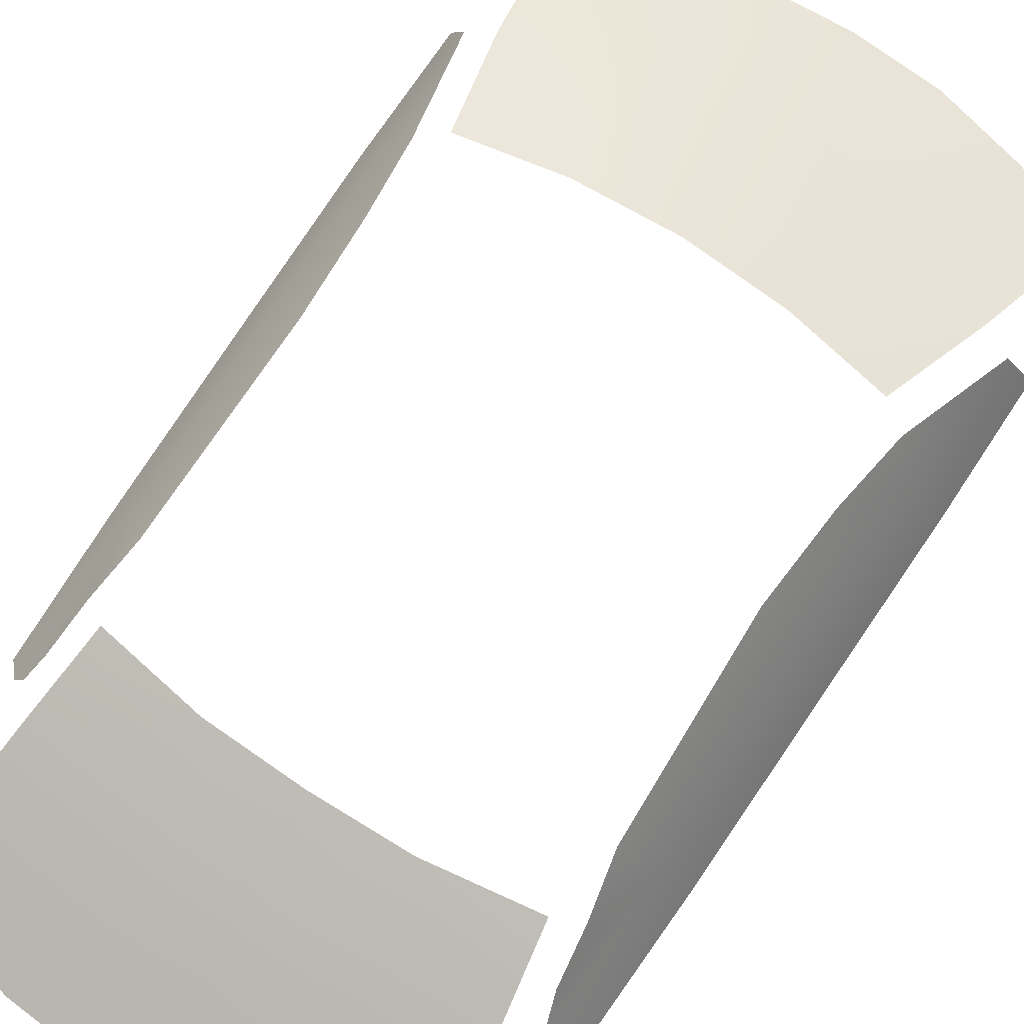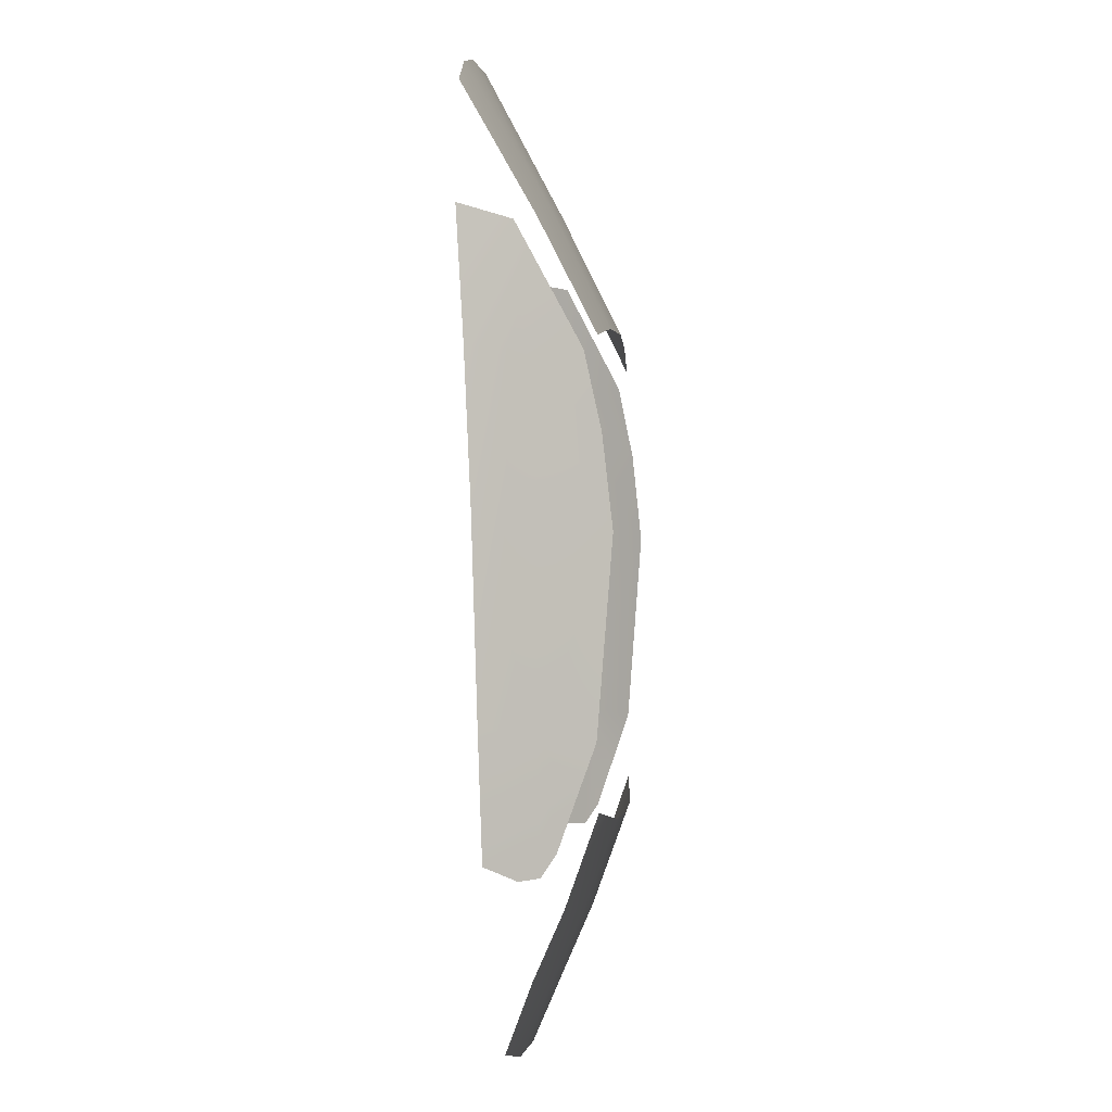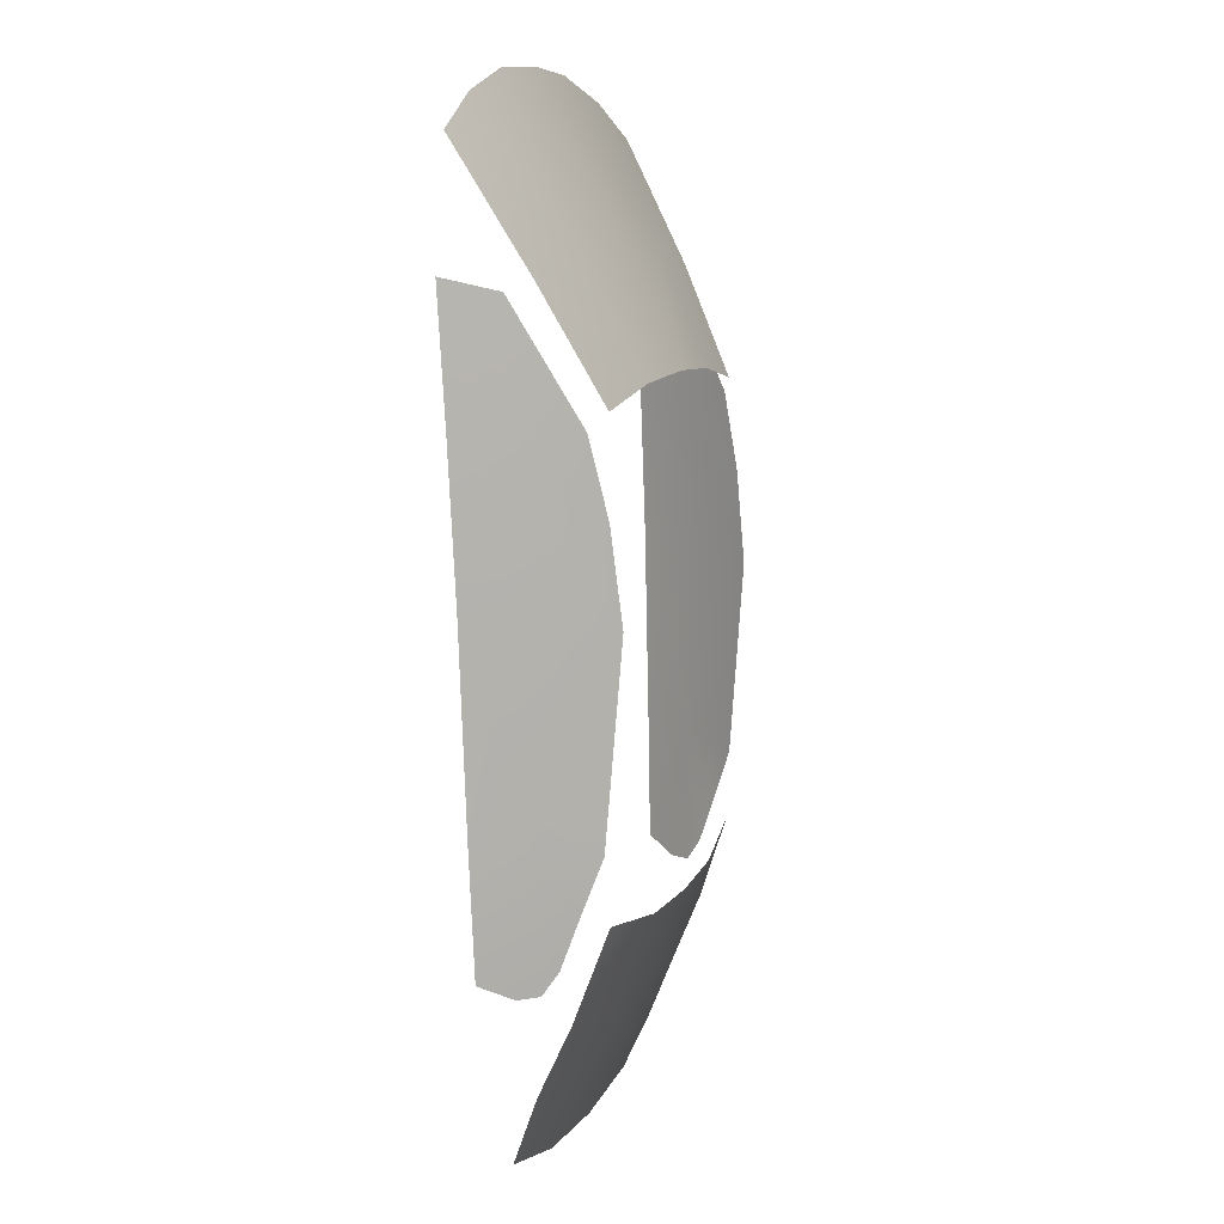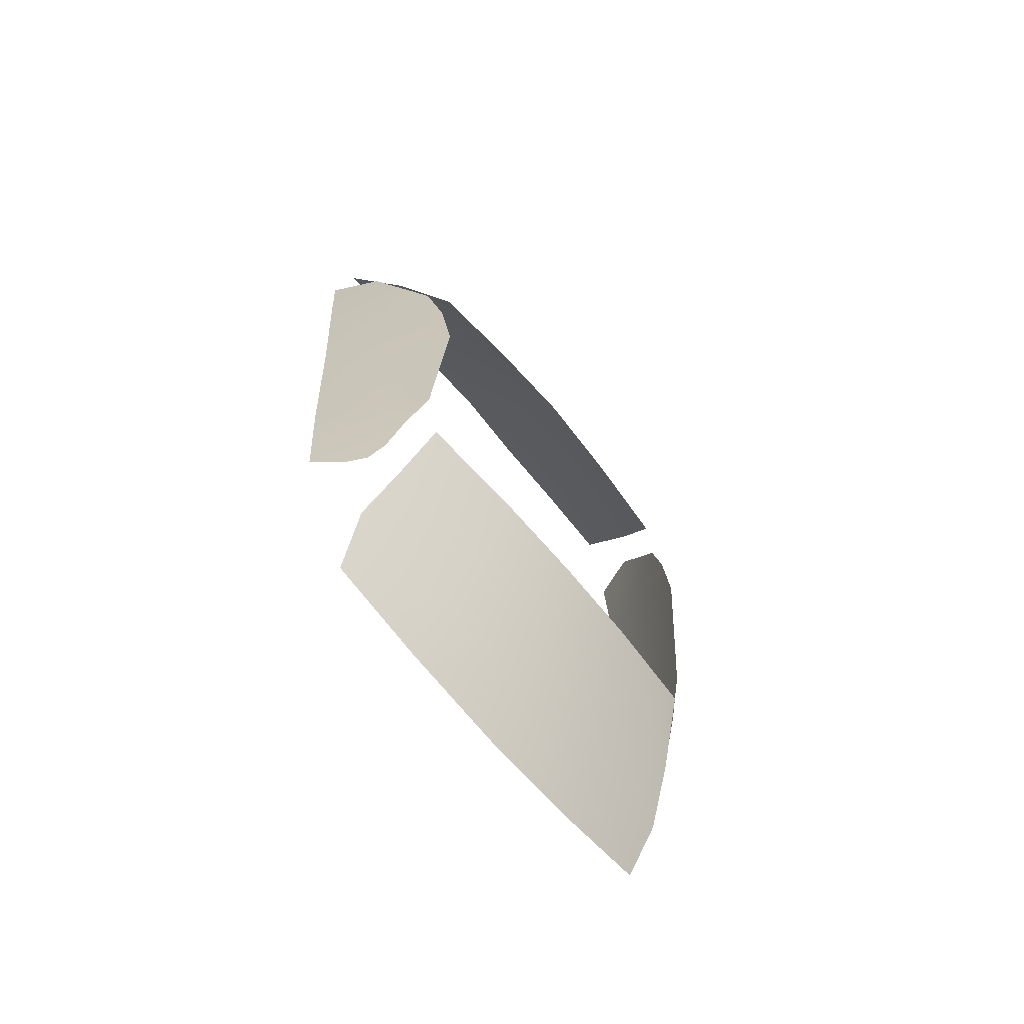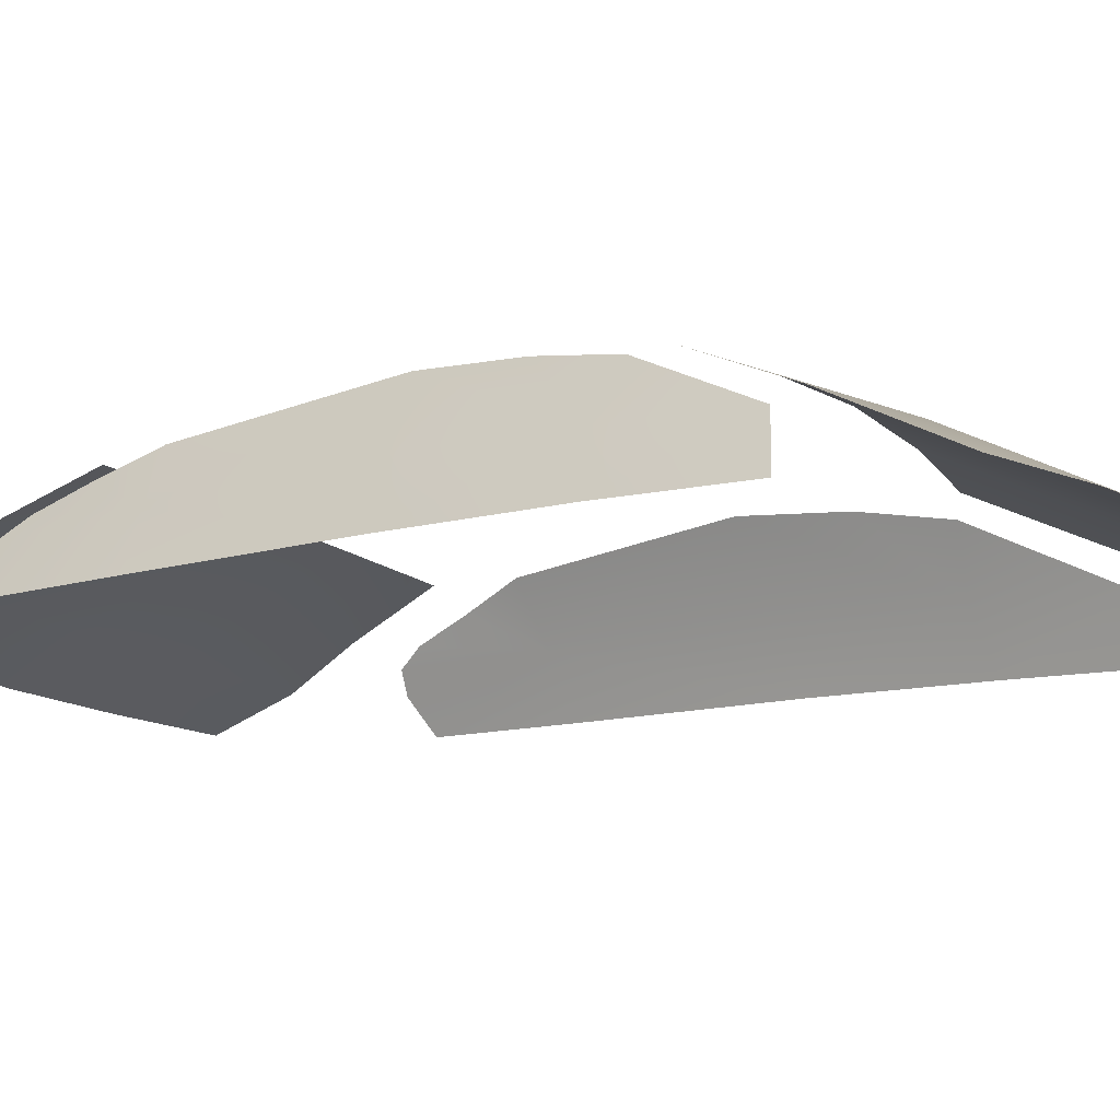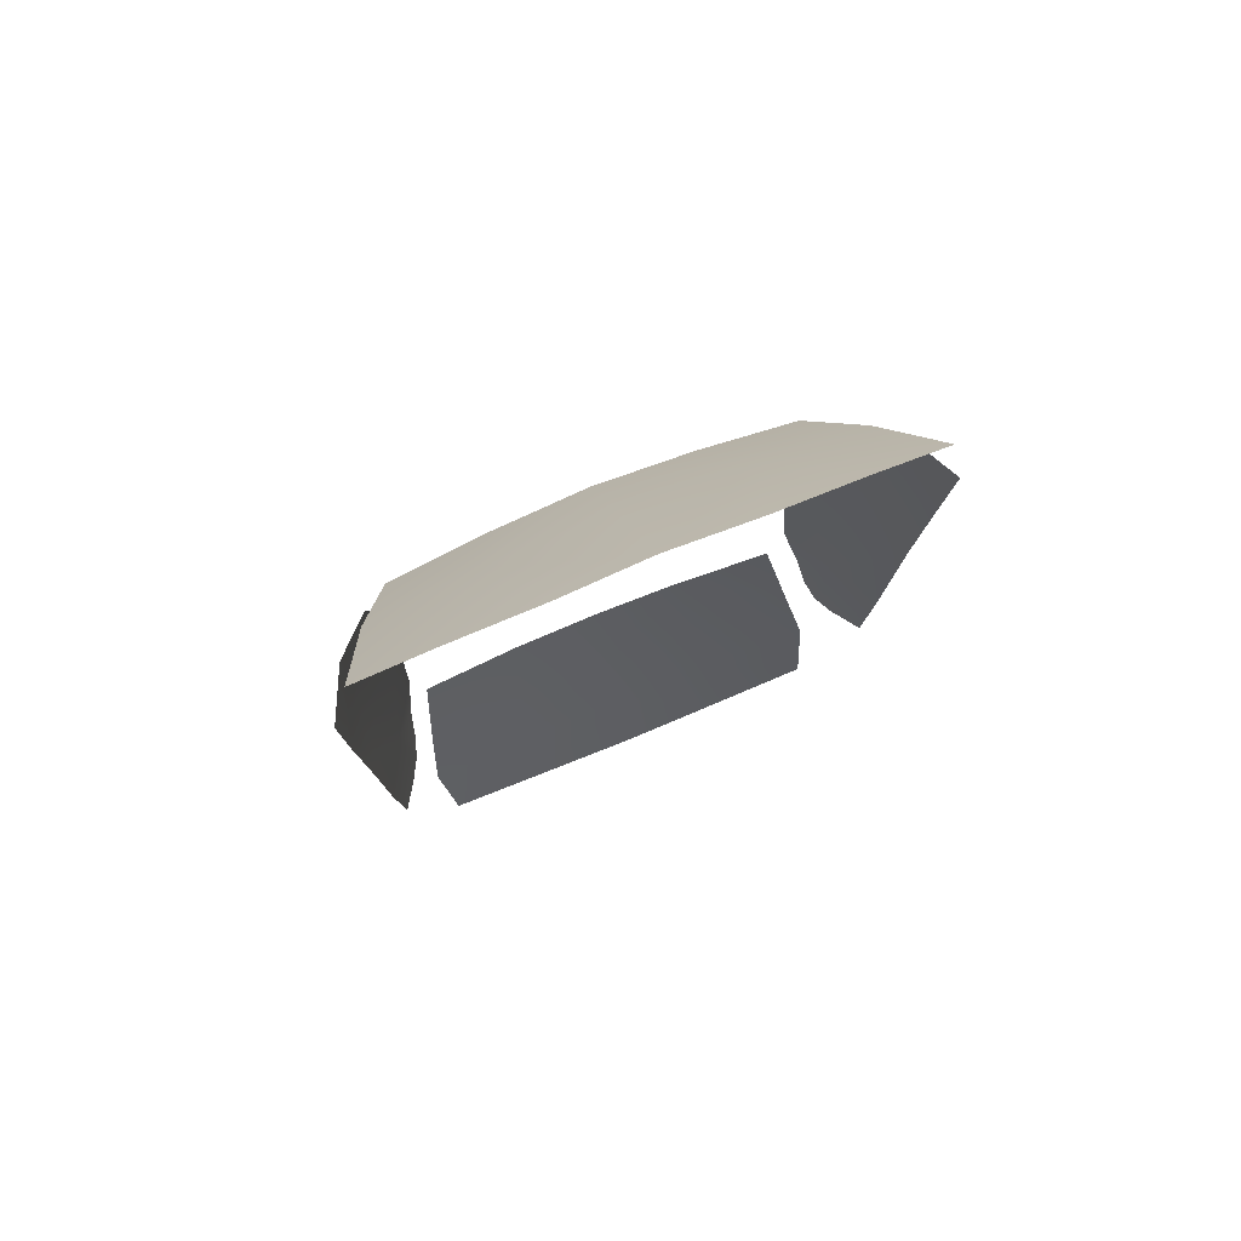
<metadata>
{"format":"obj","ext":"obj","renderer":"f3d","projection":"perspective","resolution":1024,"background":"white","views":[{"elev":74.2,"azim":-146.9,"up":"+Y"},{"elev":-0.6,"azim":96.1,"up":"+Z"},{"elev":10.3,"azim":108.2,"up":"+Z"},{"elev":-67.6,"azim":129.6,"up":"+Z"},{"elev":-15.5,"azim":-56.0,"up":"+Y"},{"elev":76.9,"azim":-22.3,"up":"+Z"}]}
</metadata>
<code>
g Glass_51
v 0.6234 1.216 -1.333
v 0.2771 1.34 -1.11
v 0.3077 1.237 -1.391
v 0.5822 1.311 -1.06
v -1.579e-07 1.242 -1.408
v -1.469e-07 1.347 -1.119
v 0.3268 1.145 -1.602
v -1.651e-07 1.149 -1.621
v 0.6561 1.124 -1.542
v 0.3368 1.051 -1.824
v -1.728e-07 1.051 -1.848
v 0.6286 1.043 -1.755
v -0.2771 1.34 -1.11
v -0.3077 1.237 -1.391
v -0.6234 1.216 -1.333
v -0.5822 1.311 -1.06
v -0.3268 1.145 -1.602
v -0.6561 1.124 -1.542
v -0.3368 1.051 -1.824
v -0.6286 1.043 -1.755
v 0.719 1.146 -0.825
v 0.7816 0.9979 -1.194
v 0.7966 0.9865 -0.8033
v 0.7273 1.092 -1.241
v 0.6938 1.153 -1.236
v 0.6733 1.198 -1.167
v 0.6547 1.25 -1.016
v 0.6234 1.307 -0.8526
v 0.8094 0.9693 -0.1899
v 0.7269 1.151 -0.2137
v 0.6057 1.354 -0.2458
v 0.7434 1.118 0.2526
v 0.8199 0.9494 0.2838
v 0.7543 1.083 0.639
v 0.6569 1.273 0.2787
v 0.8217 0.9266 0.6783
v 0.6255 1.323 0.0409
v 1.974e-08 0.8992 1.23
v 0.3588 1.145 0.7375
v 0.2586 0.8926 1.217
v -2.203e-08 1.142 0.7724
v -5.587e-08 1.33 0.3923
v 0.2906 1.32 0.3776
v 0.6741 1.138 0.6645
v 0.5268 0.9071 1.147
v 0.7531 0.9257 1.042
v 0.5822 1.307 0.3273
v -0.3588 1.145 0.7375
v -0.2586 0.8926 1.217
v -0.2906 1.32 0.3776
v -0.6741 1.138 0.6645
v -0.5268 0.9071 1.147
v -0.7531 0.9257 1.042
v -0.5822 1.307 0.3273
v -0.719 1.146 -0.825
v -0.7816 0.9979 -1.194
v -0.7273 1.092 -1.241
v -0.7966 0.9865 -0.8033
v -0.6938 1.153 -1.236
v -0.6733 1.198 -1.167
v -0.6547 1.25 -1.016
v -0.6234 1.307 -0.8526
v -0.8094 0.9693 -0.1899
v -0.7269 1.151 -0.2137
v -0.6057 1.354 -0.2458
v -0.7434 1.118 0.2526
v -0.8199 0.9494 0.2838
v -0.7543 1.083 0.639
v -0.6569 1.273 0.2787
v -0.8217 0.9266 0.6783
v -0.6255 1.323 0.0409
g Glass_51_0
f 3 2 1
f 1 2 4
f 3 5 2
f 6 2 5
f 3 7 5
f 8 5 7
f 1 9 3
f 7 3 9
f 7 10 8
f 11 8 10
f 9 12 7
f 10 7 12
f 6 5 13
f 14 13 5
f 14 15 13
f 16 13 15
f 8 17 5
f 14 5 17
f 17 18 14
f 15 14 18
f 11 19 8
f 17 8 19
f 19 20 17
f 18 17 20
f 23 22 21
f 24 21 22
f 25 21 24
f 26 21 25
f 27 21 26
f 28 21 27
f 23 21 29
f 30 29 21
f 30 21 31
f 28 31 21
f 30 32 29
f 30 31 32
f 33 29 32
f 32 34 33
f 35 34 32
f 36 33 34
f 37 32 31
f 35 32 37
f 40 39 38
f 41 38 39
f 41 39 42
f 43 42 39
f 39 44 43
f 39 45 44
f 40 45 39
f 46 44 45
f 47 43 44
f 41 48 38
f 41 42 48
f 49 38 48
f 50 48 42
f 48 50 51
f 48 51 52
f 52 49 48
f 53 52 51
f 54 51 50
f 57 56 55
f 58 55 56
f 55 59 57
f 55 60 59
f 55 61 60
f 55 62 61
f 58 63 55
f 64 55 63
f 62 55 65
f 64 65 55
f 64 63 66
f 64 66 65
f 67 66 63
f 66 67 68
f 68 69 66
f 70 68 67
f 71 65 66
f 66 69 71

</code>
